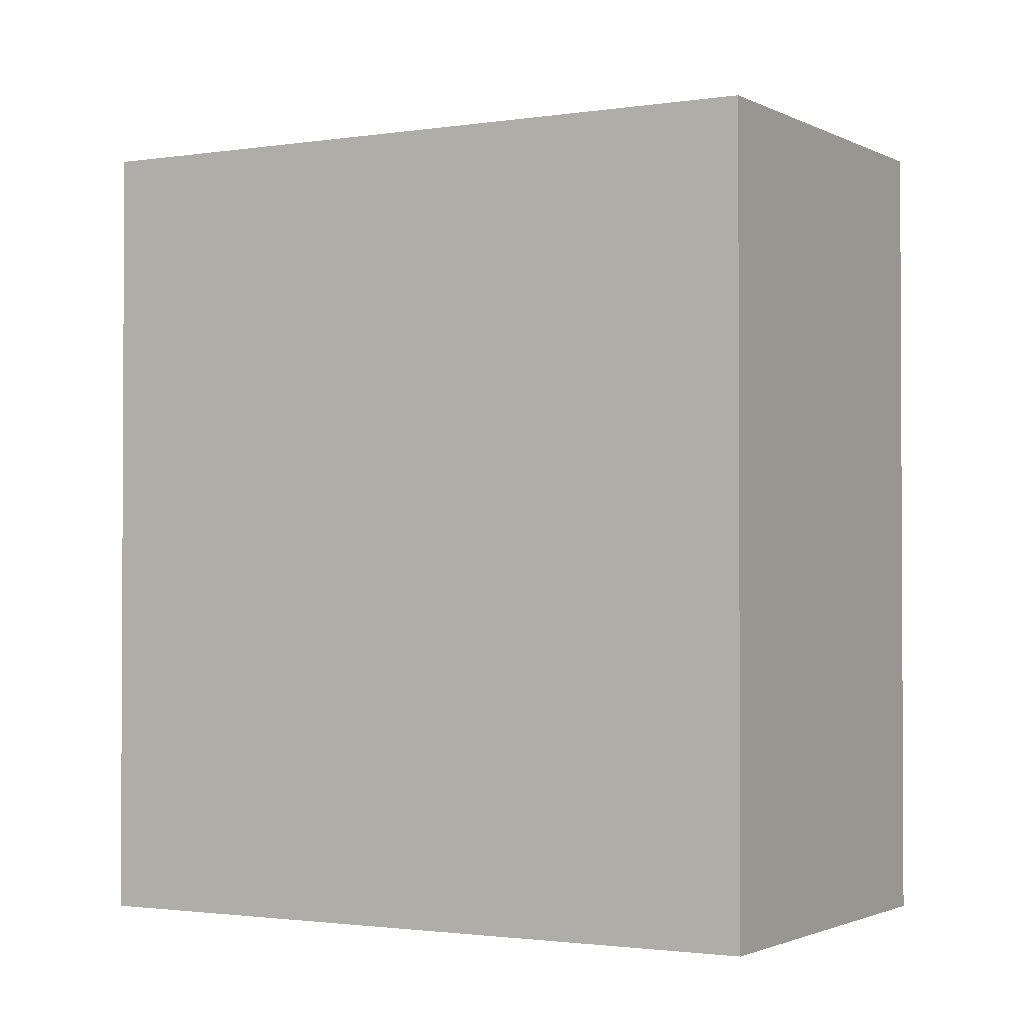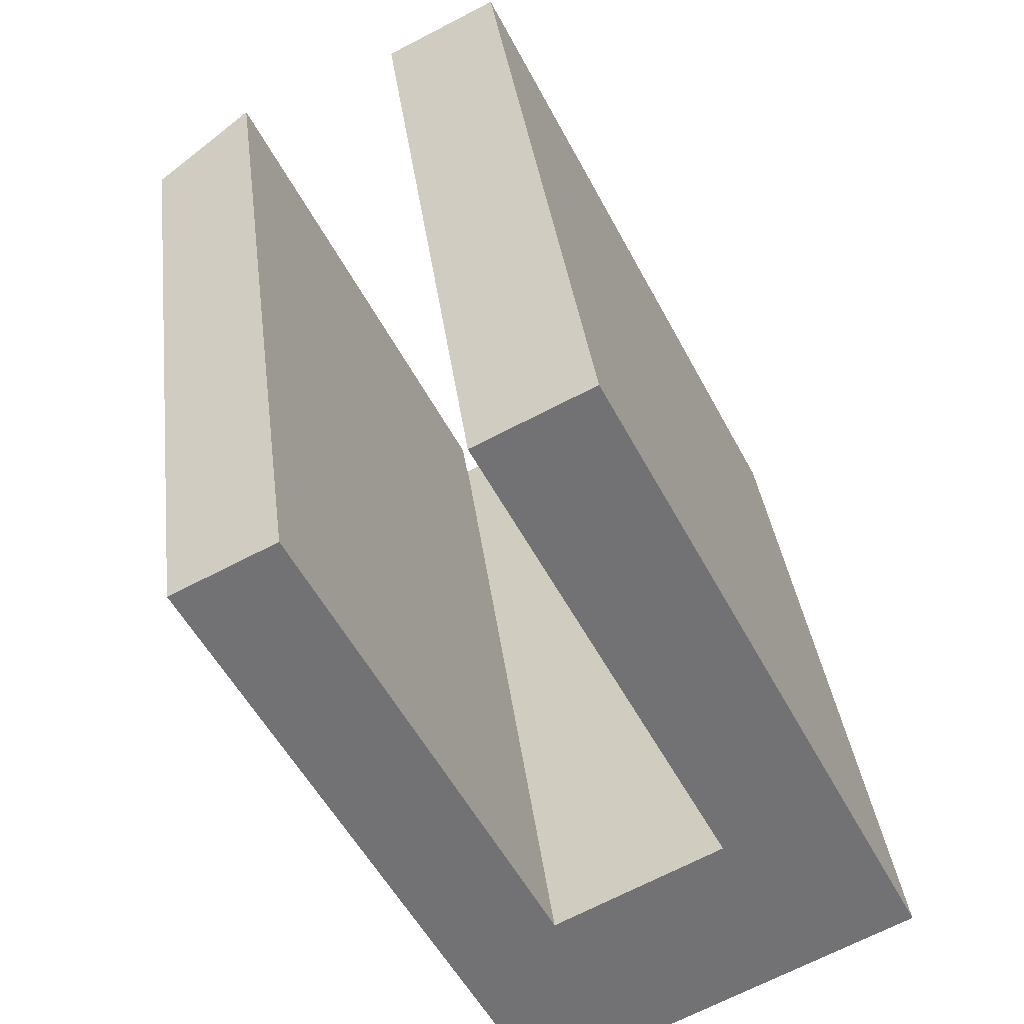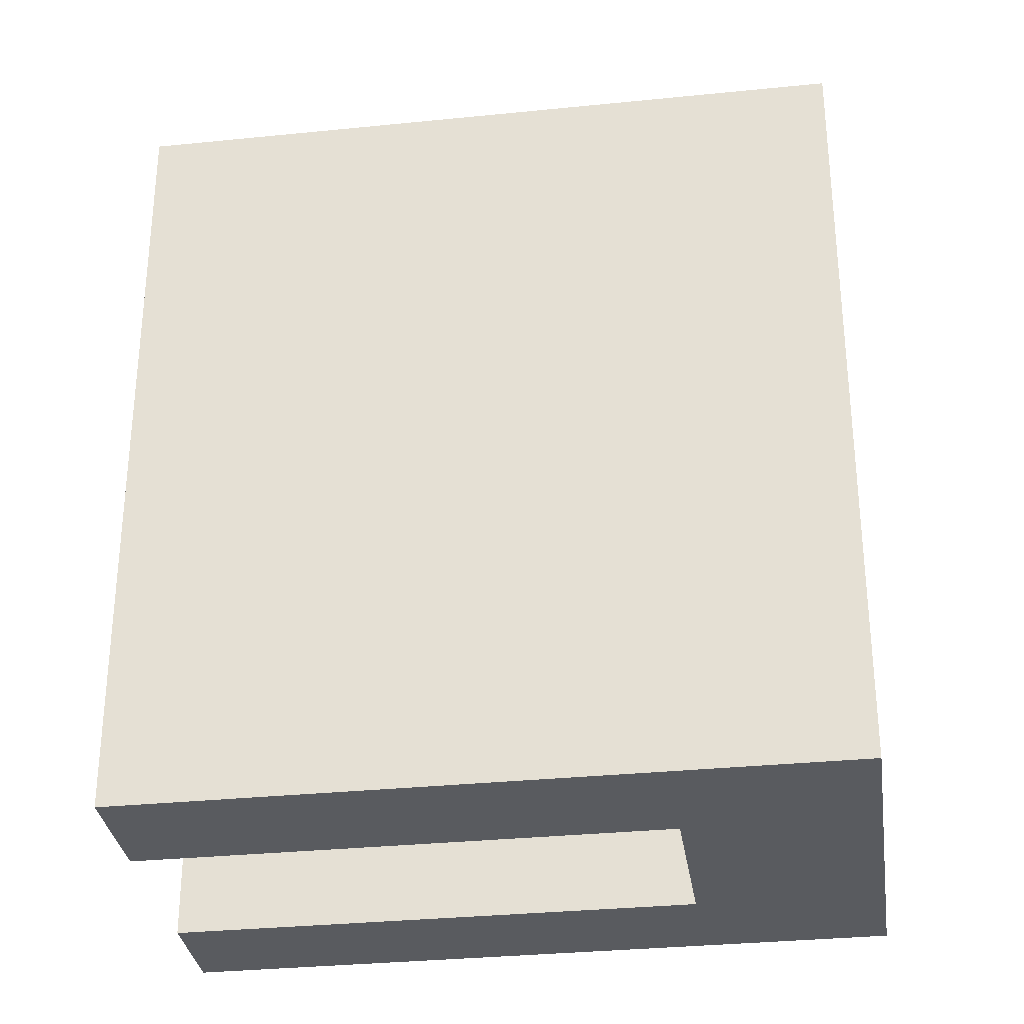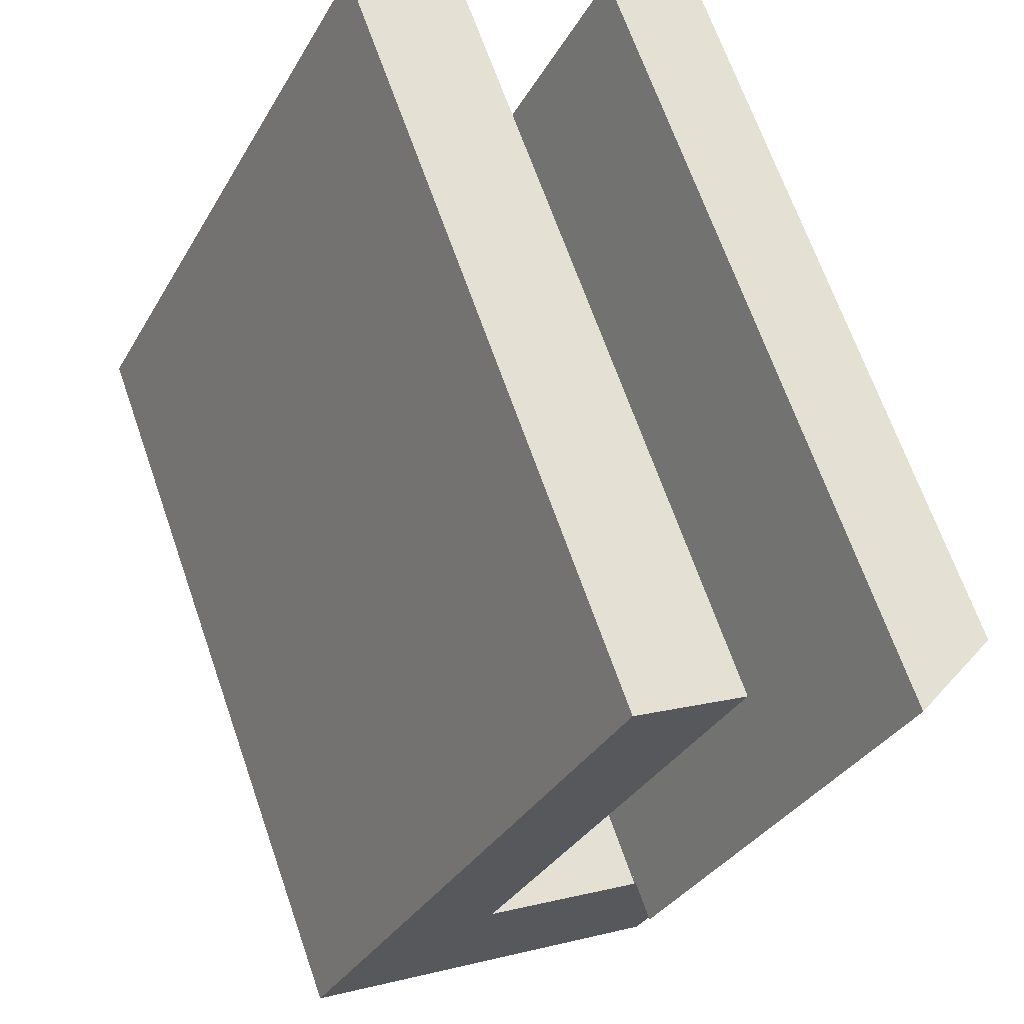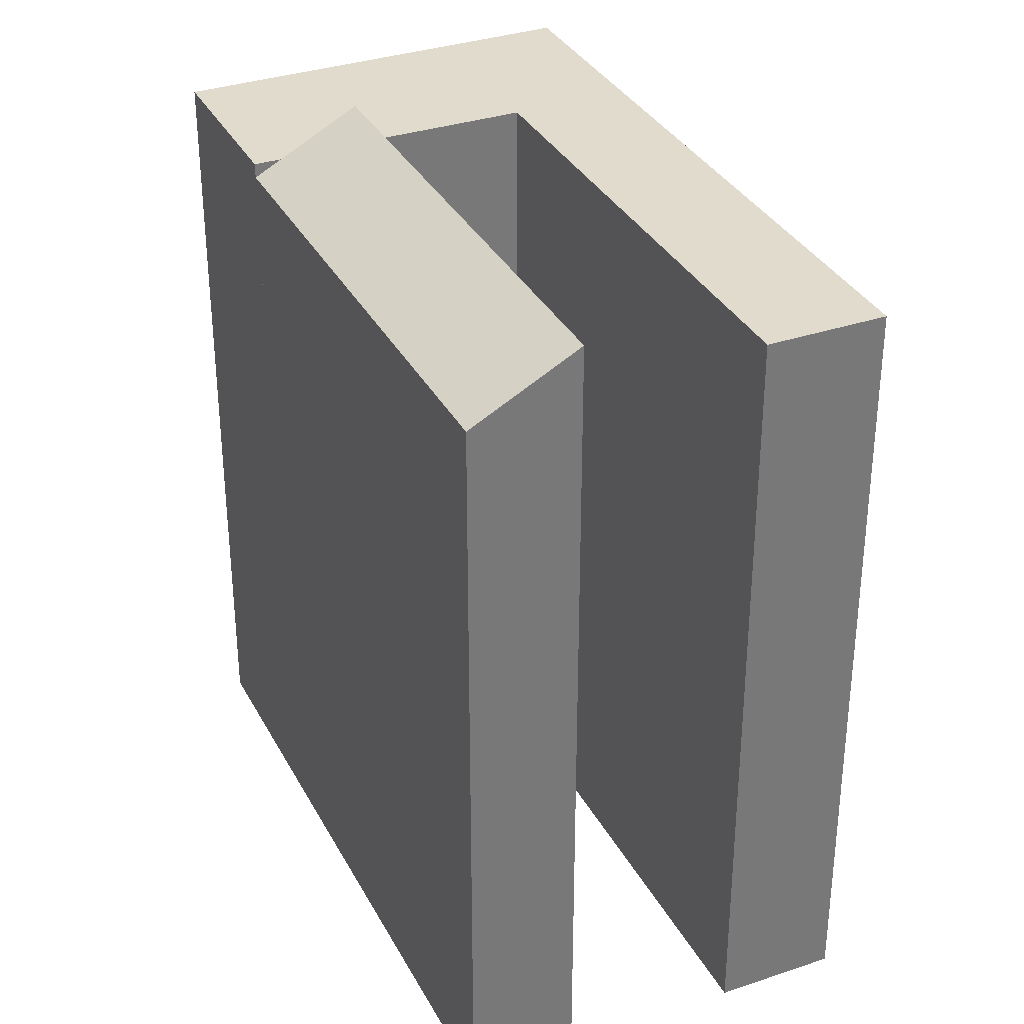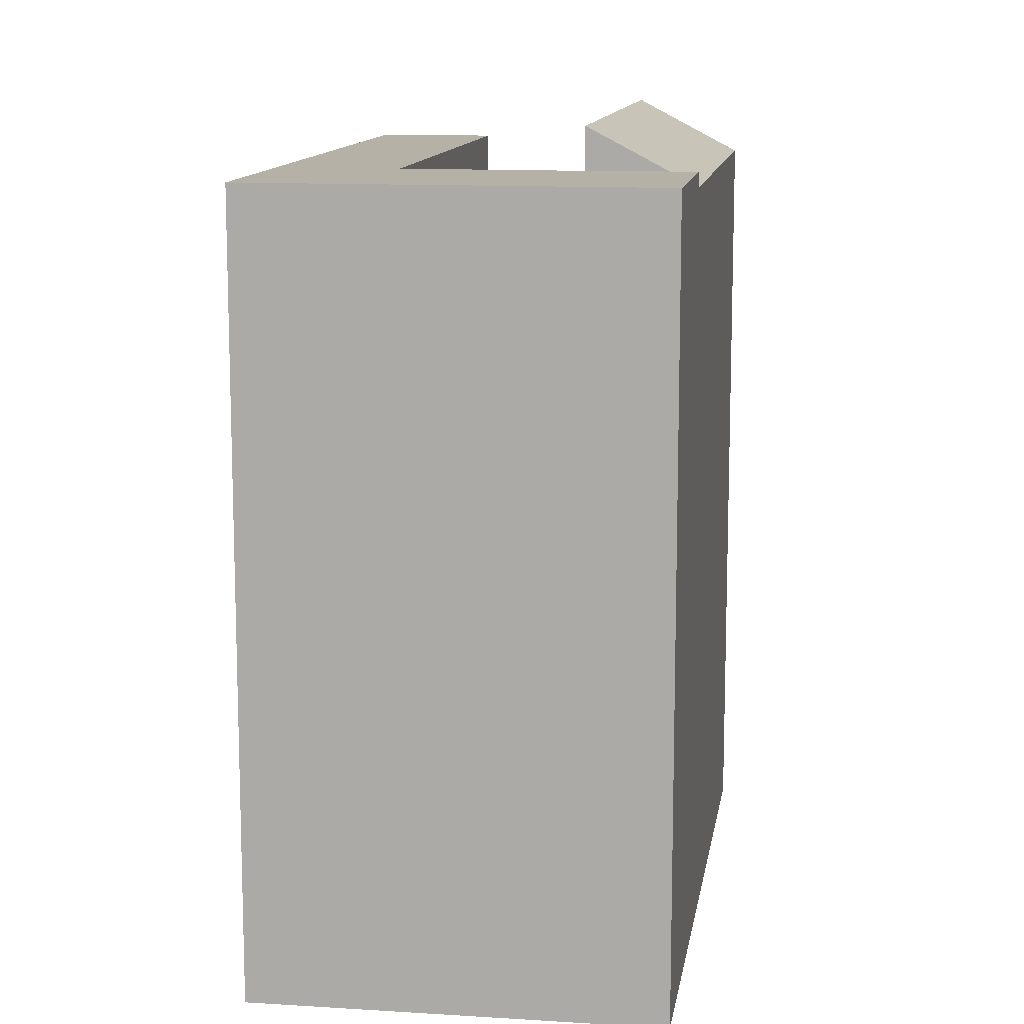
<metadata>
{"format":"obj","ext":"obj","renderer":"f3d","projection":"perspective","resolution":1024,"background":"white","views":[{"elev":-1.7,"azim":93.2,"up":"+Y"},{"elev":34.8,"azim":-6.9,"up":"+Z"},{"elev":-32.0,"azim":71.3,"up":"+Y"},{"elev":67.3,"azim":160.8,"up":"+Z"},{"elev":33.9,"azim":-51.3,"up":"+Y"},{"elev":12.1,"azim":161.9,"up":"+Y"}]}
</metadata>
<code>
v  0.236 26.57 0.118
v  3.416 26.43 -6.748
v  0 26.43 1.619e-15
v  3.343 28.39 1.677
v  11.46 28.38 -14.39
v  3.482 26.43 -6.878
v  4.398 26.43 -8.687
v  4.661 26.43 -9.206
v  8.984 26.93 -15.63
v  8.132 26.43 -16.06
v  3.343 -1.027e-16 1.677
v  11.46 8.811e-16 -14.39
v  8.132 9.835e-16 -16.06
v  8.984 9.573e-16 -15.63
v  3.416 4.132e-16 -6.748
v  0 0 0
v  4.398 5.319e-16 -8.687
v  4.661 5.637e-16 -9.206
v  3.482 4.212e-16 -6.878
v  0.236 -7.225e-18 0.118
v  14.49 26.93 -20.14
v  16.99 26.93 -11.69
v  19.81 26.93 -17.47
v  16.9 26.93 -11.73
v  11.6 26.93 -14.43
v  11.07 26.93 -21.86
v  11.51 26.93 -14.48
v  11.46 26.93 -14.39
v  8.132 26.93 -16.06
v  10.89 26.93 -21.5
v  10.97 26.93 -21.66
v  21.98 26.93 -16.38
v  23.41 26.93 -15.12
v  23.63 26.93 -15.55
v  20.7 26.93 -9.756
v  12.56 26.93 6.305
v  8.834 26.93 4.433
v  16.96 26.93 -11.63
v  11.07 1.338e-15 -21.86
v  14.49 1.233e-15 -20.14
v  19.81 1.07e-15 -17.47
v  21.98 1.003e-15 -16.38
v  23.63 9.523e-16 -15.55
v  10.97 1.326e-15 -21.66
v  10.89 1.317e-15 -21.5
v  16.99 7.157e-16 -11.69
v  8.834 -2.714e-16 4.433
v  16.96 7.123e-16 -11.63
v  11.51 8.868e-16 -14.48
v  16.9 7.184e-16 -11.73
v  11.6 8.838e-16 -14.43
v  12.56 -3.861e-16 6.305
v  20.7 5.974e-16 -9.756
v  23.41 9.258e-16 -15.12
g defaultobject
f 1 2 3
f 2 1 4
f 2 4 5
f 2 5 6
f 6 5 7
f 7 5 8
f 8 5 9
f 8 9 10
f 11 5 4
f 5 11 12
f 12 9 5
f 9 12 10
f 10 12 13
f 13 12 14
f 13 8 10
f 8 13 7
f 7 13 6
f 6 13 2
f 2 13 3
f 3 13 15
f 3 15 16
f 15 13 17
f 17 13 18
f 15 17 19
f 1 11 4
f 11 1 3
f 11 3 20
f 20 3 16
f 11 14 12
f 14 11 13
f 13 11 18
f 18 11 17
f 17 11 19
f 19 11 15
f 15 11 20
f 15 20 16
f 21 22 23
f 22 21 24
f 24 21 25
f 25 21 26
f 25 26 27
f 27 26 28
f 28 26 9
f 9 26 29
f 29 26 30
f 30 26 31
f 32 33 34
f 33 32 35
f 35 32 36
f 36 32 37
f 37 32 22
f 22 32 23
f 37 22 38
f 21 39 26
f 39 21 23
f 39 23 32
f 39 32 34
f 39 34 40
f 40 34 41
f 41 34 42
f 42 34 43
f 39 31 26
f 31 39 30
f 30 39 29
f 29 39 13
f 13 39 44
f 13 44 45
f 46 38 22
f 38 46 37
f 37 46 47
f 47 46 48
f 13 9 29
f 9 13 28
f 28 13 12
f 12 13 14
f 49 25 27
f 25 49 24
f 24 49 22
f 22 49 50
f 22 50 46
f 50 49 51
f 47 36 37
f 36 47 52
f 12 27 28
f 27 12 49
f 52 35 36
f 35 52 33
f 33 52 34
f 34 52 43
f 43 52 53
f 43 53 54
f 54 42 43
f 42 54 53
f 42 53 52
f 42 52 47
f 42 47 46
f 46 47 48
f 14 49 12
f 46 41 42
f 41 46 50
f 41 50 40
f 40 50 51
f 40 51 39
f 39 51 49
f 39 49 14
f 39 14 13
f 39 13 45
f 39 45 44

</code>
